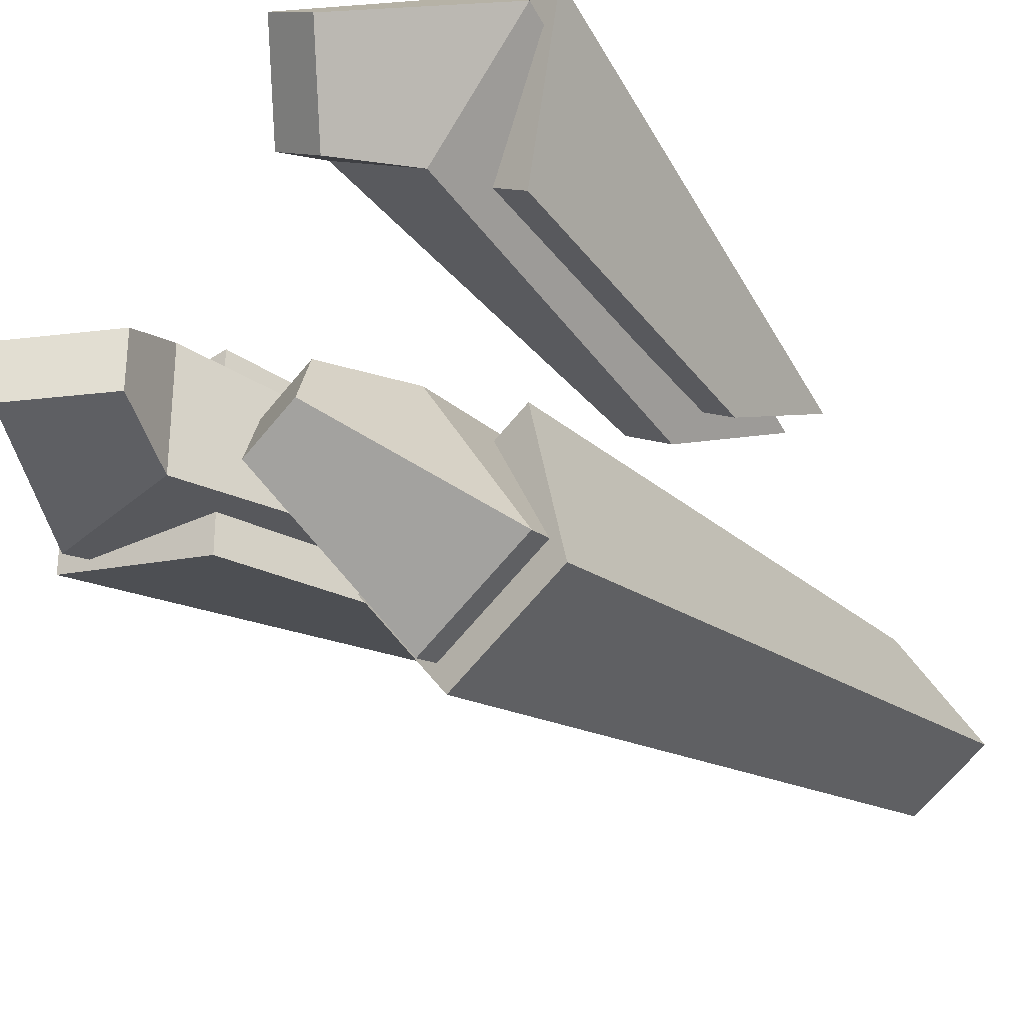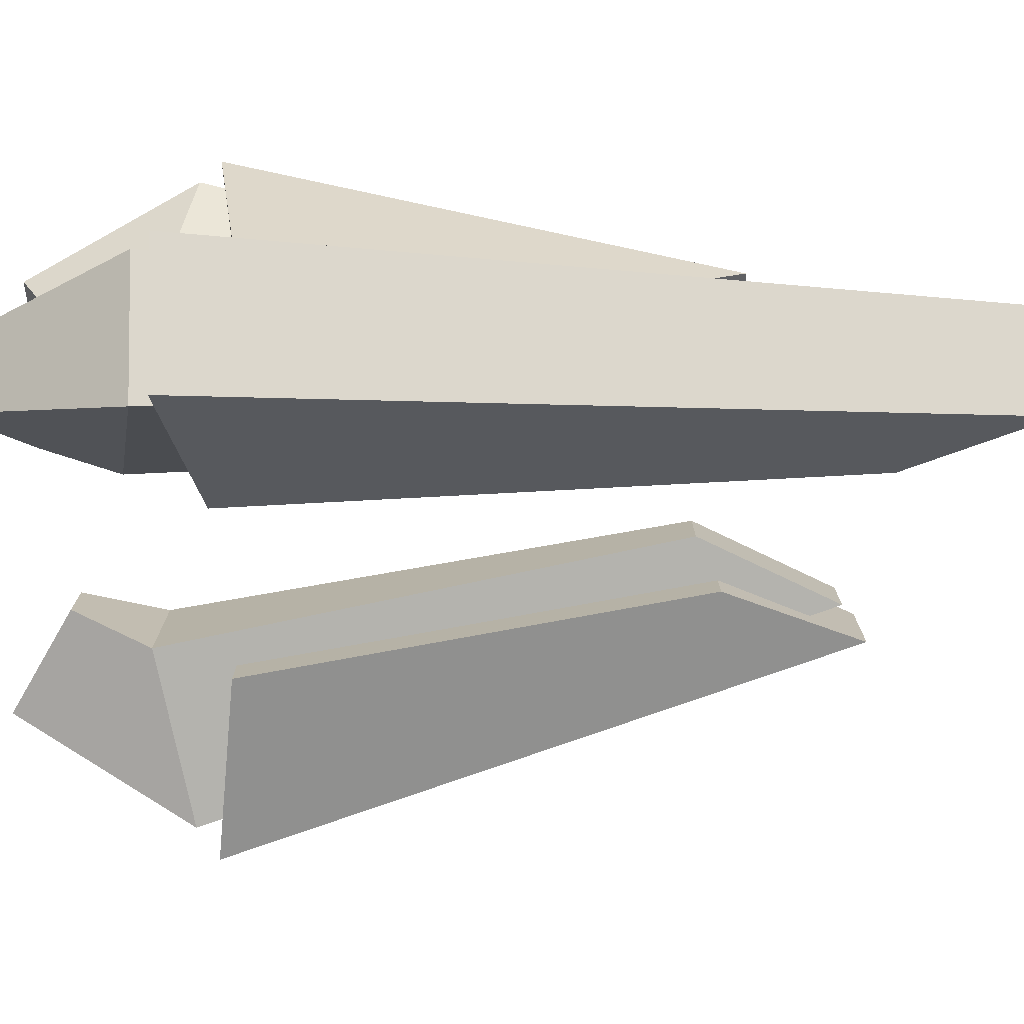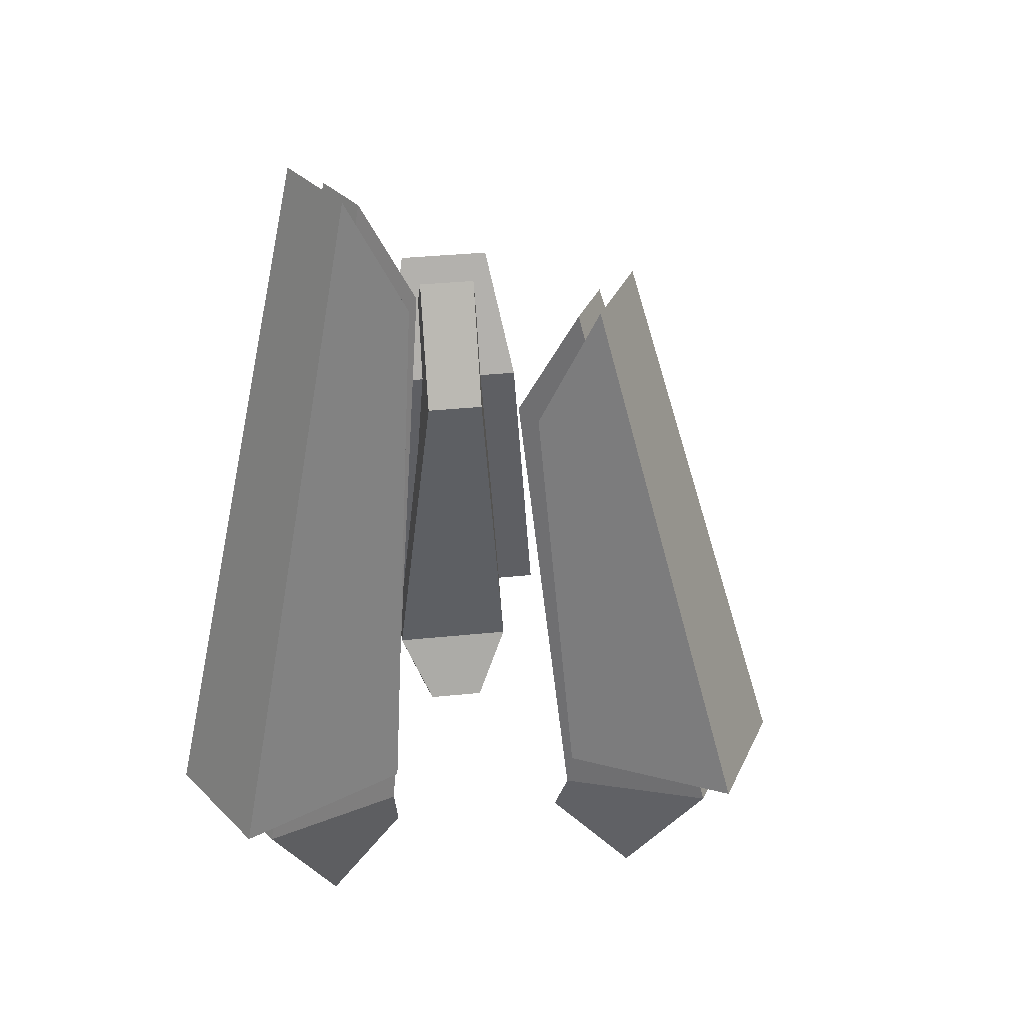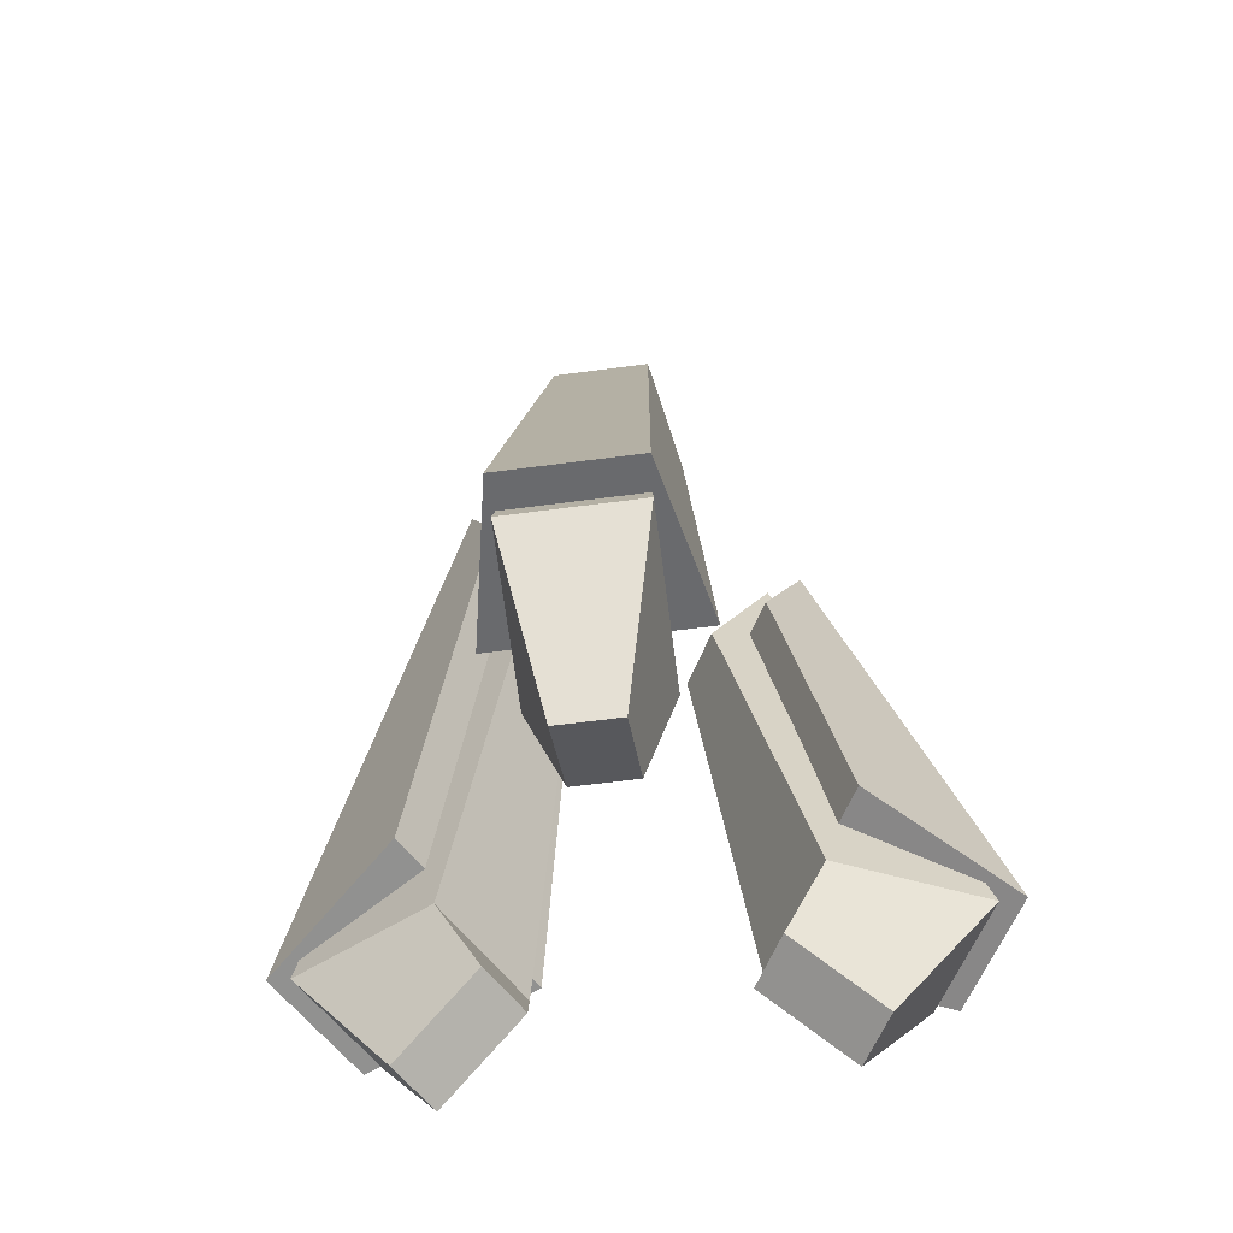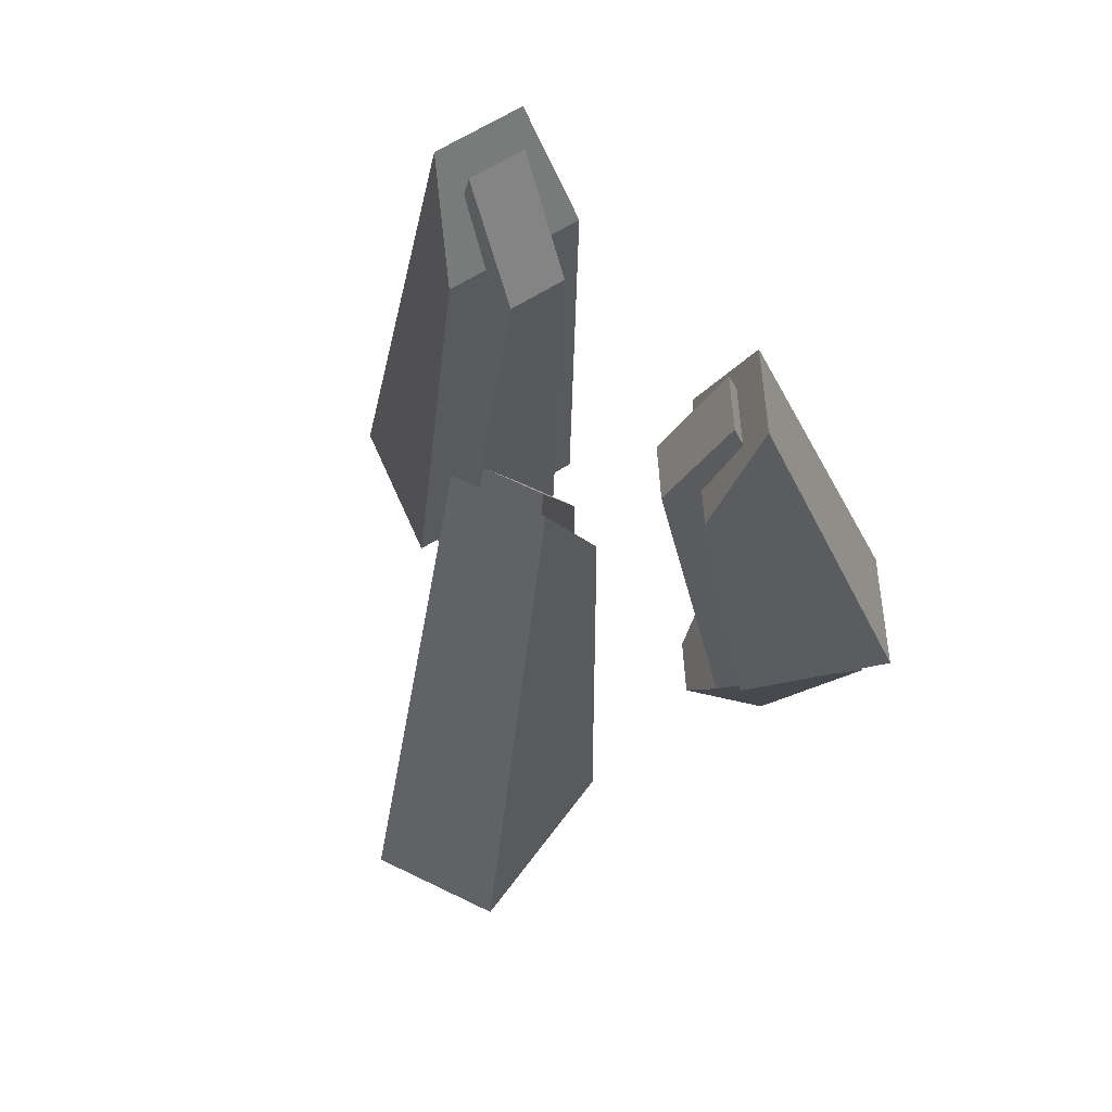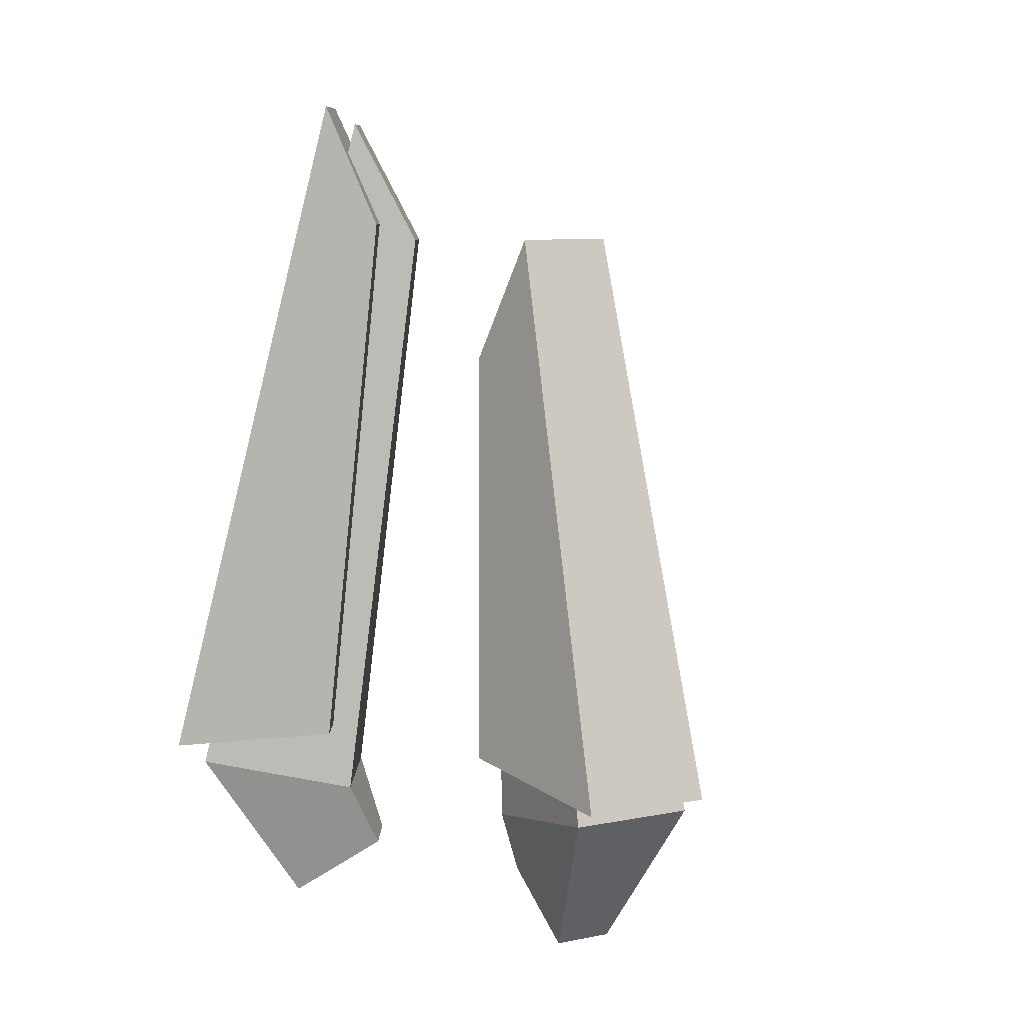
<metadata>
{"format":"obj","ext":"obj","renderer":"f3d","projection":"perspective","resolution":1024,"background":"white","views":[{"elev":-30.1,"azim":41.7,"up":"+Z"},{"elev":-77.2,"azim":91.9,"up":"+Z"},{"elev":35.1,"azim":-157.8,"up":"+Y"},{"elev":-60.8,"azim":-82.3,"up":"+Y"},{"elev":61.7,"azim":-63.4,"up":"+Y"},{"elev":8.7,"azim":-118.5,"up":"+Y"}]}
</metadata>
<code>
o Cube.002_Cube.006
v -35.9 22.83 -7.267
v -16.24 87.26 -3.412
v -17.36 19.58 -7.267
v -8.831 72.99 -3.412
v -35.9 22.83 7.267
v -16.24 87.26 3.412
v -17.36 19.58 7.267
v -8.831 72.99 3.412
v -14.22 11.26 -3.412
v -24.66 4.749 -3.393
v -14.22 11.26 3.412
v -24.66 4.749 3.393
v -39.23 24.97 -7.494
v -19.57 89.4 -5.352
v -19.5 27.67 -11.48
v -13.25 75.03 -8.199
v -39.23 24.97 7.494
v -19.57 89.4 5.352
v -19.5 27.67 11.48
v -13.25 75.03 8.199
v 24.24 22.83 -27.45
v 11.08 103.2 -12.36
v 14.97 19.58 -11.4
v 7.37 88.9 -5.942
v 11.65 22.83 -34.72
v 5.166 103.2 -15.77
v 2.388 19.58 -18.67
v 1.461 88.9 -9.353
v 10.06 11.26 -10.61
v 15.27 4.749 -19.66
v 4.155 11.26 -14.02
v 9.392 4.749 -23.05
v 26.1 24.97 -30.23
v 14.42 105.3 -14.28
v 19.69 27.67 -11.15
v 13.73 90.93 -7.379
v 13.12 24.97 -37.72
v 5.152 105.3 -19.63
v -0.189 27.67 -22.63
v -0.4733 90.93 -15.58
v 11.65 22.83 34.72
v 5.166 77.54 15.77
v 2.388 19.58 18.67
v 1.461 63.27 9.353
v 24.24 22.83 27.45
v 11.08 77.54 12.36
v 14.97 19.58 11.4
v 7.37 63.27 5.942
v 4.155 11.26 14.02
v 9.392 4.749 23.05
v 10.06 11.26 10.61
v 15.27 4.749 19.66
v 13.12 24.97 37.72
v 5.152 79.68 19.63
v -0.189 27.67 22.63
v -0.4733 65.31 15.58
v 26.1 24.97 30.23
v 14.42 79.68 14.28
v 19.69 27.67 11.15
v 13.73 65.31 7.379
f 2 4 3 1
f 4 8 7 3
f 8 6 5 7
f 6 2 1 5
f 5 1 10 12
f 6 8 4 2
f 10 9 11 12
f 7 5 12 11
f 3 7 11 9
f 1 3 9 10
f 14 16 15 13
f 16 20 19 15
f 20 18 17 19
f 18 14 13 17
f 13 15 19 17
f 18 20 16 14
f 22 24 23 21
f 24 28 27 23
f 28 26 25 27
f 26 22 21 25
f 25 21 30 32
f 26 28 24 22
f 30 29 31 32
f 27 25 32 31
f 23 27 31 29
f 21 23 29 30
f 34 36 35 33
f 36 40 39 35
f 40 38 37 39
f 38 34 33 37
f 33 35 39 37
f 38 40 36 34
f 42 44 43 41
f 44 48 47 43
f 48 46 45 47
f 46 42 41 45
f 45 41 50 52
f 46 48 44 42
f 50 49 51 52
f 47 45 52 51
f 43 47 51 49
f 41 43 49 50
f 54 56 55 53
f 56 60 59 55
f 60 58 57 59
f 58 54 53 57
f 53 55 59 57
f 58 60 56 54

</code>
